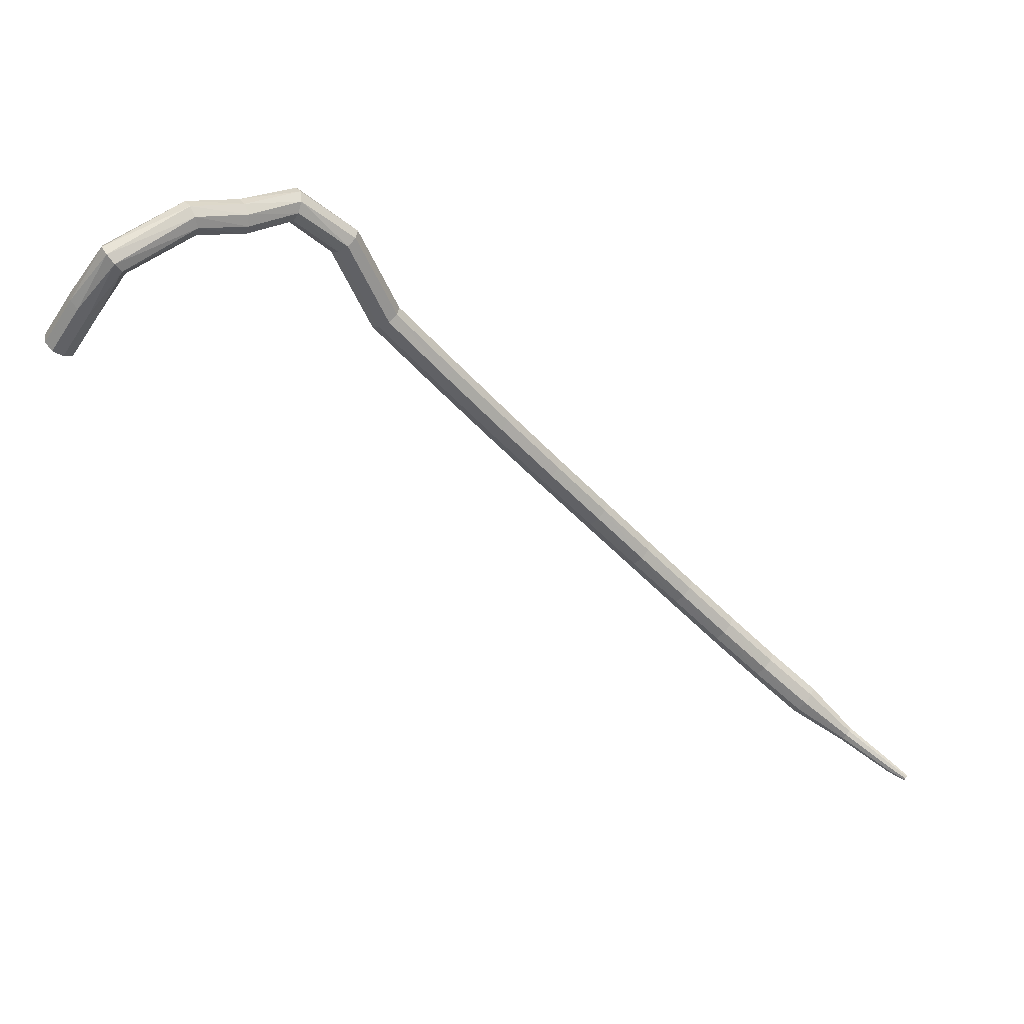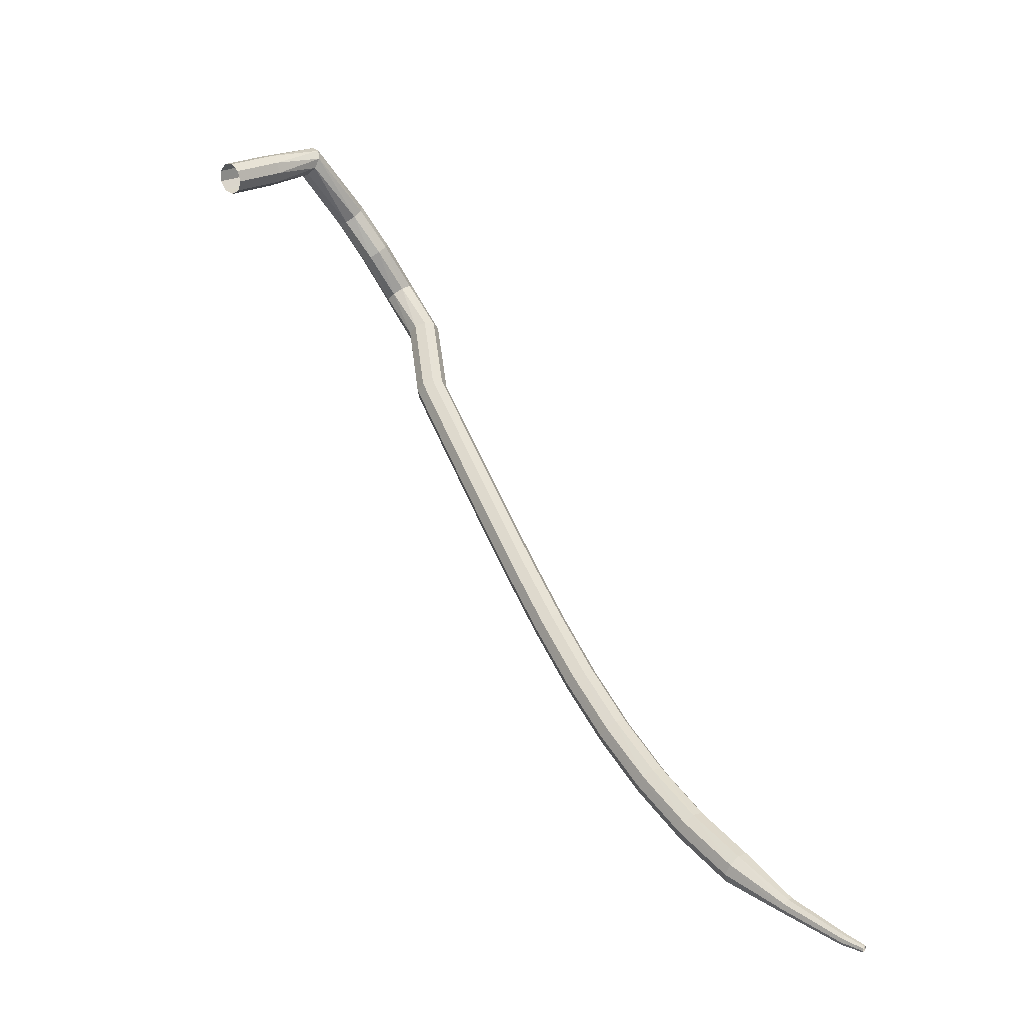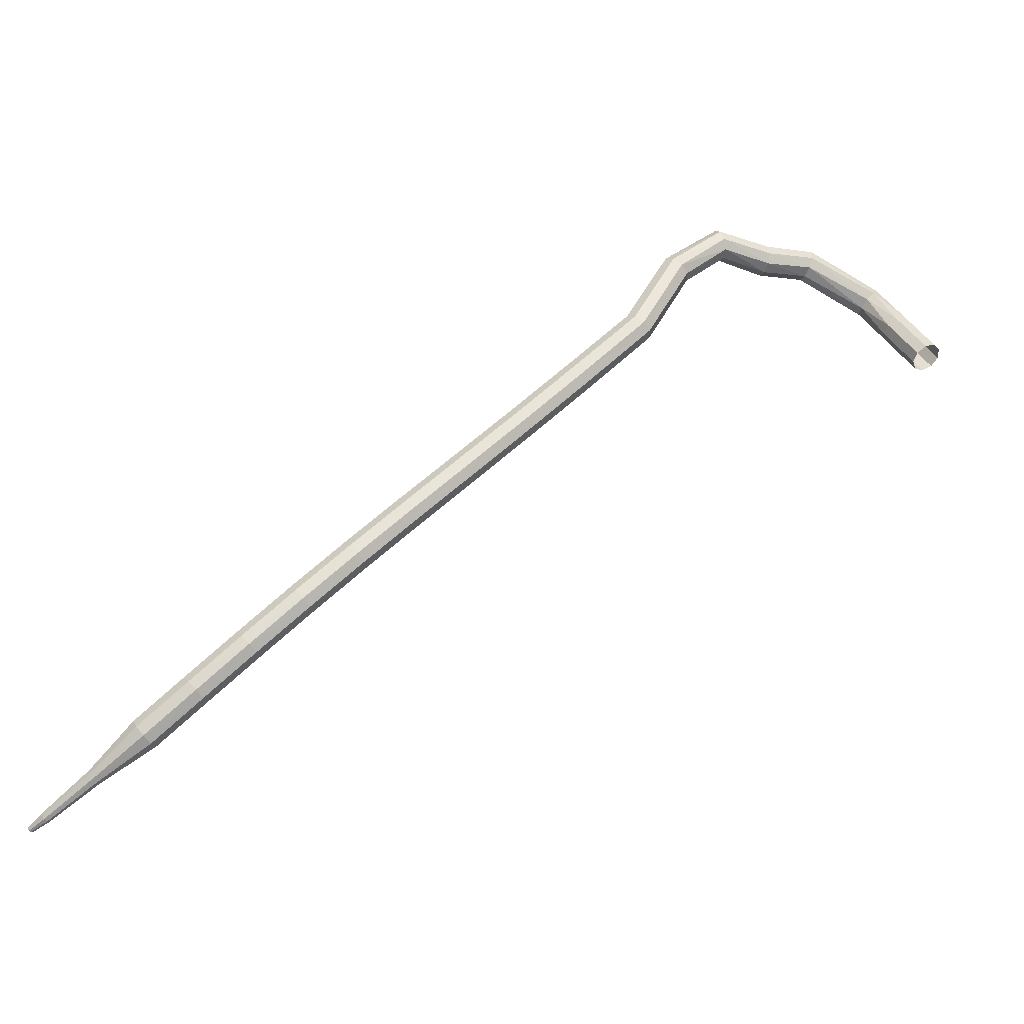
<metadata>
{"format":"obj","ext":"obj","renderer":"f3d","projection":"perspective","resolution":1024,"background":"white","views":[{"elev":9.6,"azim":138.2,"up":"+Y"},{"elev":-79.9,"azim":110.6,"up":"+Y"},{"elev":-12.6,"azim":-31.1,"up":"+Y"}]}
</metadata>
<code>
g tube1
v 168.1 149.8 177
v 167.9 149.2 176.4
v 167.2 148.8 176.1
v 166.3 148.8 176.2
v 165.7 149.2 176.7
v 165.6 149.8 177.3
v 166.1 150.3 177.8
v 166.9 150.5 177.9
v 167.7 150.3 177.5
v 168.1 149.8 177
v 167.6 152.9 174
v 167.4 152.3 173.5
v 166.7 151.9 173.2
v 165.9 151.9 173.3
v 165.3 152.3 173.7
v 165.2 152.8 174.3
v 165.7 153.4 174.8
v 166.5 153.6 174.9
v 167.3 153.4 174.6
v 167.6 152.9 174
v 166.8 156.7 171
v 166.9 156.2 170.3
v 166.5 155.5 169.9
v 165.9 155 170.1
v 165.3 154.8 170.7
v 165 155.1 171.4
v 165.2 155.7 172
v 165.7 156.3 172.1
v 166.4 156.7 171.7
v 166.8 156.7 171
v 160.9 159.7 169.7
v 161 159.4 168.9
v 160.9 158.6 168.5
v 160.6 157.8 168.6
v 160.3 157.3 169.3
v 160.1 157.4 170.1
v 160.2 158 170.7
v 160.4 158.8 170.9
v 160.7 159.5 170.4
v 160.9 159.7 169.7
v 157 159.8 168.8
v 157.1 159.5 168
v 157.1 158.7 167.6
v 157 157.9 167.7
v 156.8 157.3 168.4
v 156.6 157.4 169.2
v 156.6 157.9 169.9
v 156.6 158.8 170
v 156.8 159.5 169.6
v 157 159.8 168.8
v 152.5 160.5 168.1
v 152.7 160.3 167.3
v 153 159.6 166.9
v 153.1 158.7 167.1
v 153.1 158.2 167.7
v 153 158.1 168.5
v 152.7 158.6 169.2
v 152.5 159.5 169.3
v 152.4 160.2 168.9
v 152.5 160.5 168.1
v 148.1 157.6 167.2
v 148.4 157.4 166.4
v 148.9 156.9 166
v 149.5 156.3 166.1
v 149.9 155.9 166.8
v 149.9 155.9 167.6
v 149.5 156.3 168.3
v 148.9 156.9 168.4
v 148.3 157.4 168
v 148.1 157.6 167.2
v 143.8 151.8 167.9
v 144 151.6 167.1
v 144.6 151.1 166.7
v 145.2 150.6 166.8
v 145.6 150.2 167.5
v 145.6 150.2 168.3
v 145.2 150.6 169
v 144.6 151.1 169.1
v 144 151.6 168.7
v 143.8 151.8 167.9
v 139 147.5 167.1
v 139.3 147.3 166.3
v 139.8 146.8 165.9
v 140.3 146.2 166
v 140.6 145.7 166.7
v 140.6 145.6 167.5
v 140.1 146 168.2
v 139.6 146.6 168.3
v 139.1 147.2 167.9
v 139 147.5 167.1
v 134.2 143.2 166.3
v 134.5 143.1 165.5
v 135 142.6 165.1
v 135.6 141.9 165.2
v 135.9 141.5 165.9
v 135.8 141.4 166.7
v 135.4 141.7 167.4
v 134.8 142.4 167.5
v 134.3 143 167.1
v 134.2 143.2 166.3
v 129.7 139.2 165.5
v 129.9 139.1 164.7
v 130.5 138.6 164.3
v 131 137.9 164.4
v 131.3 137.5 165.1
v 131.2 137.4 165.9
v 130.8 137.7 166.6
v 130.2 138.4 166.7
v 129.8 138.9 166.3
v 129.7 139.2 165.5
v 125.3 135.5 164.6
v 125.6 135.3 163.8
v 126.2 134.8 163.4
v 126.7 134.2 163.6
v 127 133.7 164.2
v 126.9 133.6 165.1
v 126.5 133.9 165.7
v 125.9 134.6 165.9
v 125.4 135.2 165.4
v 125.3 135.5 164.6
v 121.3 131.8 163.7
v 121.6 131.7 162.9
v 122.2 131.2 162.5
v 122.7 130.6 162.6
v 123 130.1 163.2
v 122.9 130 164.1
v 122.4 130.3 164.7
v 121.8 130.9 164.9
v 121.4 131.5 164.5
v 121.3 131.8 163.7
v 117.5 128.3 162.5
v 117.9 128.2 161.7
v 118.5 127.8 161.3
v 119 127.2 161.4
v 119.3 126.6 162.1
v 119.1 126.5 162.9
v 118.6 126.8 163.5
v 118 127.4 163.7
v 117.6 128 163.3
v 117.5 128.3 162.5
v 114 124.9 161.1
v 114.4 124.9 160.3
v 115 124.4 159.9
v 115.6 123.8 160
v 115.9 123.3 160.7
v 115.7 123.1 161.5
v 115.1 123.3 162.1
v 114.5 123.9 162.2
v 114.1 124.5 161.8
v 114 124.9 161.1
v 110.8 121.6 159.3
v 111.2 121.6 158.6
v 111.9 121.2 158.2
v 112.5 120.6 158.3
v 112.7 120 158.9
v 112.4 119.8 159.7
v 111.9 120 160.3
v 111.2 120.5 160.5
v 110.8 121.2 160.1
v 110.8 121.6 159.3
v 107.8 118.4 157.3
v 108.3 118.5 156.6
v 109 118.1 156.2
v 109.6 117.5 156.3
v 109.8 116.9 156.9
v 109.5 116.6 157.6
v 108.9 116.8 158.2
v 108.2 117.3 158.3
v 107.8 117.9 158
v 107.8 118.4 157.3
v 105.6 115 154.8
v 105.8 115 154.5
v 106.2 114.9 154.3
v 106.5 114.6 154.4
v 106.5 114.3 154.6
v 106.4 114.1 155
v 106.1 114.1 155.3
v 105.7 114.4 155.3
v 105.5 114.7 155.2
v 105.6 115 154.8
v 103.2 112 152
v 103.4 112.1 151.8
v 103.6 112 151.7
v 103.8 111.7 151.7
v 103.8 111.5 151.9
v 103.7 111.4 152.1
v 103.5 111.4 152.3
v 103.3 111.6 152.3
v 103.1 111.8 152.2
v 103.2 112 152
v 102.5 111.1 151
v 102.7 111.1 150.8
v 102.8 111 150.8
v 102.9 110.9 150.8
v 102.9 110.8 150.9
v 102.9 110.7 151
v 102.7 110.7 151.1
v 102.6 110.8 151.1
v 102.5 110.9 151.1
v 102.5 111.1 151
f 1 2 12
f 12 11 1
f 2 3 13
f 13 12 2
f 3 4 14
f 14 13 3
f 4 5 15
f 15 14 4
f 5 6 16
f 16 15 5
f 6 7 17
f 17 16 6
f 7 8 18
f 18 17 7
f 8 9 19
f 19 18 8
f 9 10 20
f 20 19 9
f 11 12 22
f 22 21 11
f 12 13 23
f 23 22 12
f 13 14 24
f 24 23 13
f 14 15 25
f 25 24 14
f 15 16 26
f 26 25 15
f 16 17 27
f 27 26 16
f 17 18 28
f 28 27 17
f 18 19 29
f 29 28 18
f 19 20 30
f 30 29 19
f 21 22 32
f 32 31 21
f 22 23 33
f 33 32 22
f 23 24 34
f 34 33 23
f 24 25 35
f 35 34 24
f 25 26 36
f 36 35 25
f 26 27 37
f 37 36 26
f 27 28 38
f 38 37 27
f 28 29 39
f 39 38 28
f 29 30 40
f 40 39 29
f 31 32 42
f 42 41 31
f 32 33 43
f 43 42 32
f 33 34 44
f 44 43 33
f 34 35 45
f 45 44 34
f 35 36 46
f 46 45 35
f 36 37 47
f 47 46 36
f 37 38 48
f 48 47 37
f 38 39 49
f 49 48 38
f 39 40 50
f 50 49 39
f 41 42 52
f 52 51 41
f 42 43 53
f 53 52 42
f 43 44 54
f 54 53 43
f 44 45 55
f 55 54 44
f 45 46 56
f 56 55 45
f 46 47 57
f 57 56 46
f 47 48 58
f 58 57 47
f 48 49 59
f 59 58 48
f 49 50 60
f 60 59 49
f 51 52 62
f 62 61 51
f 52 53 63
f 63 62 52
f 53 54 64
f 64 63 53
f 54 55 65
f 65 64 54
f 55 56 66
f 66 65 55
f 56 57 67
f 67 66 56
f 57 58 68
f 68 67 57
f 58 59 69
f 69 68 58
f 59 60 70
f 70 69 59
f 61 62 72
f 72 71 61
f 62 63 73
f 73 72 62
f 63 64 74
f 74 73 63
f 64 65 75
f 75 74 64
f 65 66 76
f 76 75 65
f 66 67 77
f 77 76 66
f 67 68 78
f 78 77 67
f 68 69 79
f 79 78 68
f 69 70 80
f 80 79 69
f 71 72 82
f 82 81 71
f 72 73 83
f 83 82 72
f 73 74 84
f 84 83 73
f 74 75 85
f 85 84 74
f 75 76 86
f 86 85 75
f 76 77 87
f 87 86 76
f 77 78 88
f 88 87 77
f 78 79 89
f 89 88 78
f 79 80 90
f 90 89 79
f 81 82 92
f 92 91 81
f 82 83 93
f 93 92 82
f 83 84 94
f 94 93 83
f 84 85 95
f 95 94 84
f 85 86 96
f 96 95 85
f 86 87 97
f 97 96 86
f 87 88 98
f 98 97 87
f 88 89 99
f 99 98 88
f 89 90 100
f 100 99 89
f 91 92 102
f 102 101 91
f 92 93 103
f 103 102 92
f 93 94 104
f 104 103 93
f 94 95 105
f 105 104 94
f 95 96 106
f 106 105 95
f 96 97 107
f 107 106 96
f 97 98 108
f 108 107 97
f 98 99 109
f 109 108 98
f 99 100 110
f 110 109 99
f 101 102 112
f 112 111 101
f 102 103 113
f 113 112 102
f 103 104 114
f 114 113 103
f 104 105 115
f 115 114 104
f 105 106 116
f 116 115 105
f 106 107 117
f 117 116 106
f 107 108 118
f 118 117 107
f 108 109 119
f 119 118 108
f 109 110 120
f 120 119 109
f 111 112 122
f 122 121 111
f 112 113 123
f 123 122 112
f 113 114 124
f 124 123 113
f 114 115 125
f 125 124 114
f 115 116 126
f 126 125 115
f 116 117 127
f 127 126 116
f 117 118 128
f 128 127 117
f 118 119 129
f 129 128 118
f 119 120 130
f 130 129 119
f 121 122 132
f 132 131 121
f 122 123 133
f 133 132 122
f 123 124 134
f 134 133 123
f 124 125 135
f 135 134 124
f 125 126 136
f 136 135 125
f 126 127 137
f 137 136 126
f 127 128 138
f 138 137 127
f 128 129 139
f 139 138 128
f 129 130 140
f 140 139 129
f 131 132 142
f 142 141 131
f 132 133 143
f 143 142 132
f 133 134 144
f 144 143 133
f 134 135 145
f 145 144 134
f 135 136 146
f 146 145 135
f 136 137 147
f 147 146 136
f 137 138 148
f 148 147 137
f 138 139 149
f 149 148 138
f 139 140 150
f 150 149 139
f 141 142 152
f 152 151 141
f 142 143 153
f 153 152 142
f 143 144 154
f 154 153 143
f 144 145 155
f 155 154 144
f 145 146 156
f 156 155 145
f 146 147 157
f 157 156 146
f 147 148 158
f 158 157 147
f 148 149 159
f 159 158 148
f 149 150 160
f 160 159 149
f 151 152 162
f 162 161 151
f 152 153 163
f 163 162 152
f 153 154 164
f 164 163 153
f 154 155 165
f 165 164 154
f 155 156 166
f 166 165 155
f 156 157 167
f 167 166 156
f 157 158 168
f 168 167 157
f 158 159 169
f 169 168 158
f 159 160 170
f 170 169 159
f 161 162 172
f 172 171 161
f 162 163 173
f 173 172 162
f 163 164 174
f 174 173 163
f 164 165 175
f 175 174 164
f 165 166 176
f 176 175 165
f 166 167 177
f 177 176 166
f 167 168 178
f 178 177 167
f 168 169 179
f 179 178 168
f 169 170 180
f 180 179 169
f 171 172 182
f 182 181 171
f 172 173 183
f 183 182 172
f 173 174 184
f 184 183 173
f 174 175 185
f 185 184 174
f 175 176 186
f 186 185 175
f 176 177 187
f 187 186 176
f 177 178 188
f 188 187 177
f 178 179 189
f 189 188 178
f 179 180 190
f 190 189 179
f 181 182 192
f 192 191 181
f 182 183 193
f 193 192 182
f 183 184 194
f 194 193 183
f 184 185 195
f 195 194 184
f 185 186 196
f 196 195 185
f 186 187 197
f 197 196 186
f 187 188 198
f 198 197 187
f 188 189 199
f 199 198 188
f 189 190 200
f 200 199 189
g

</code>
